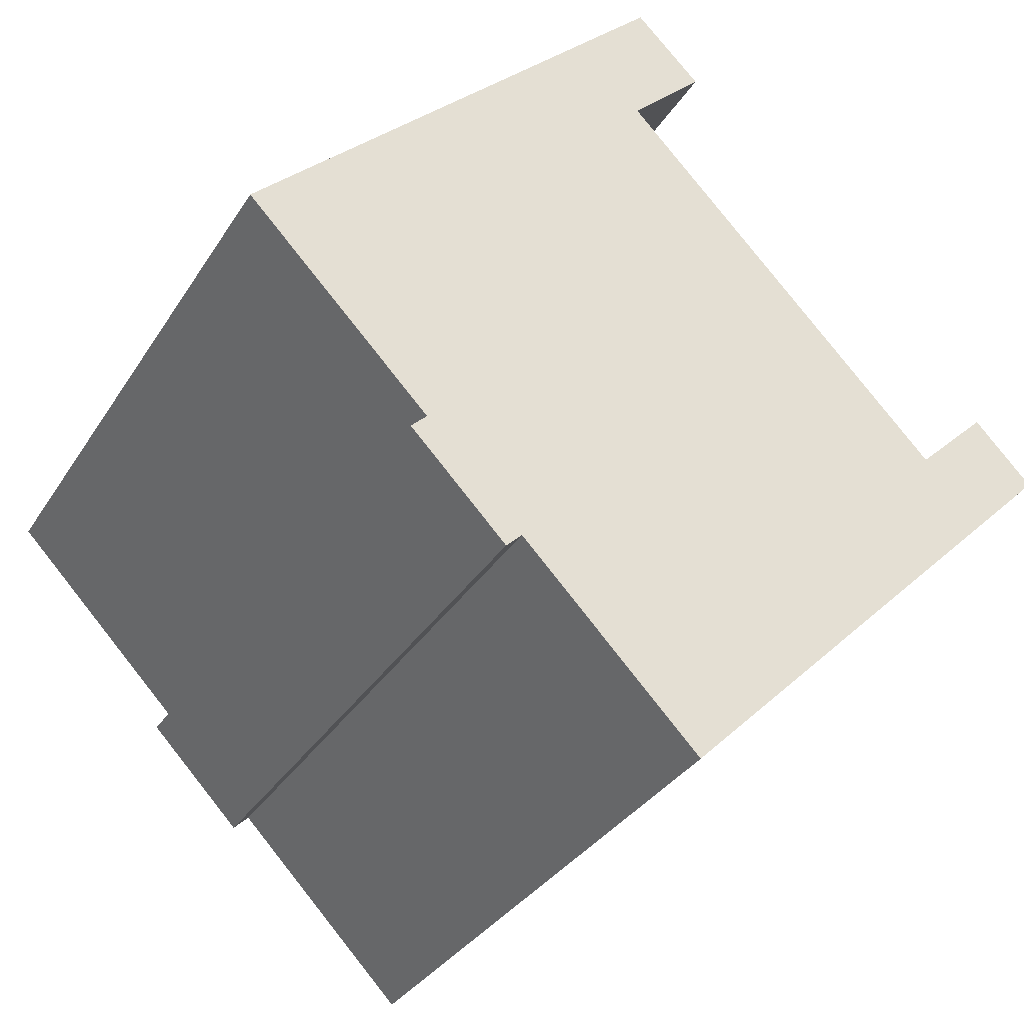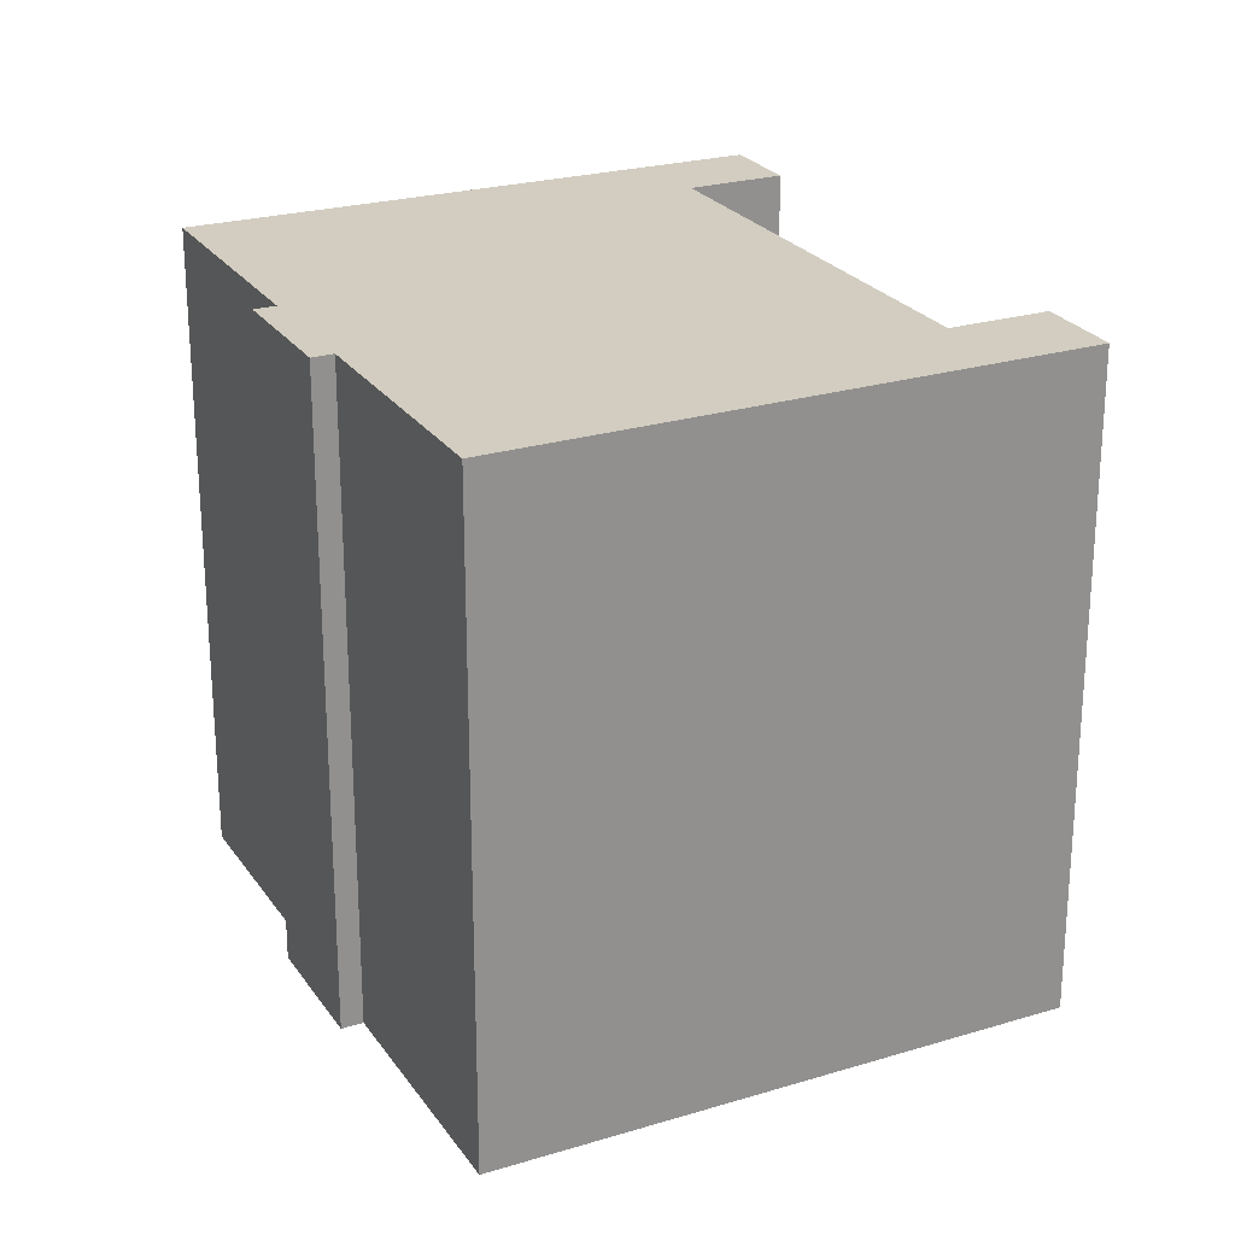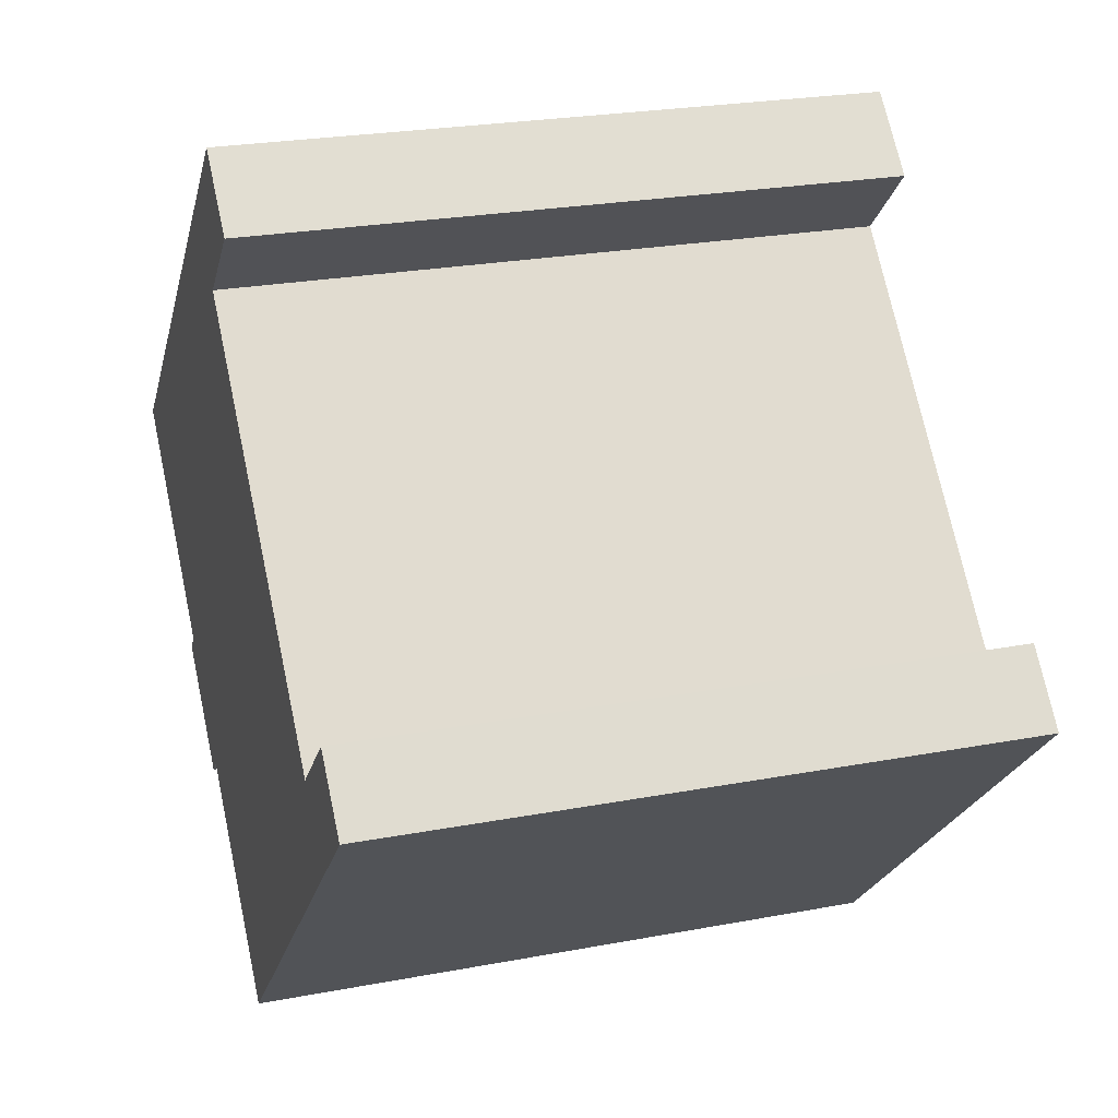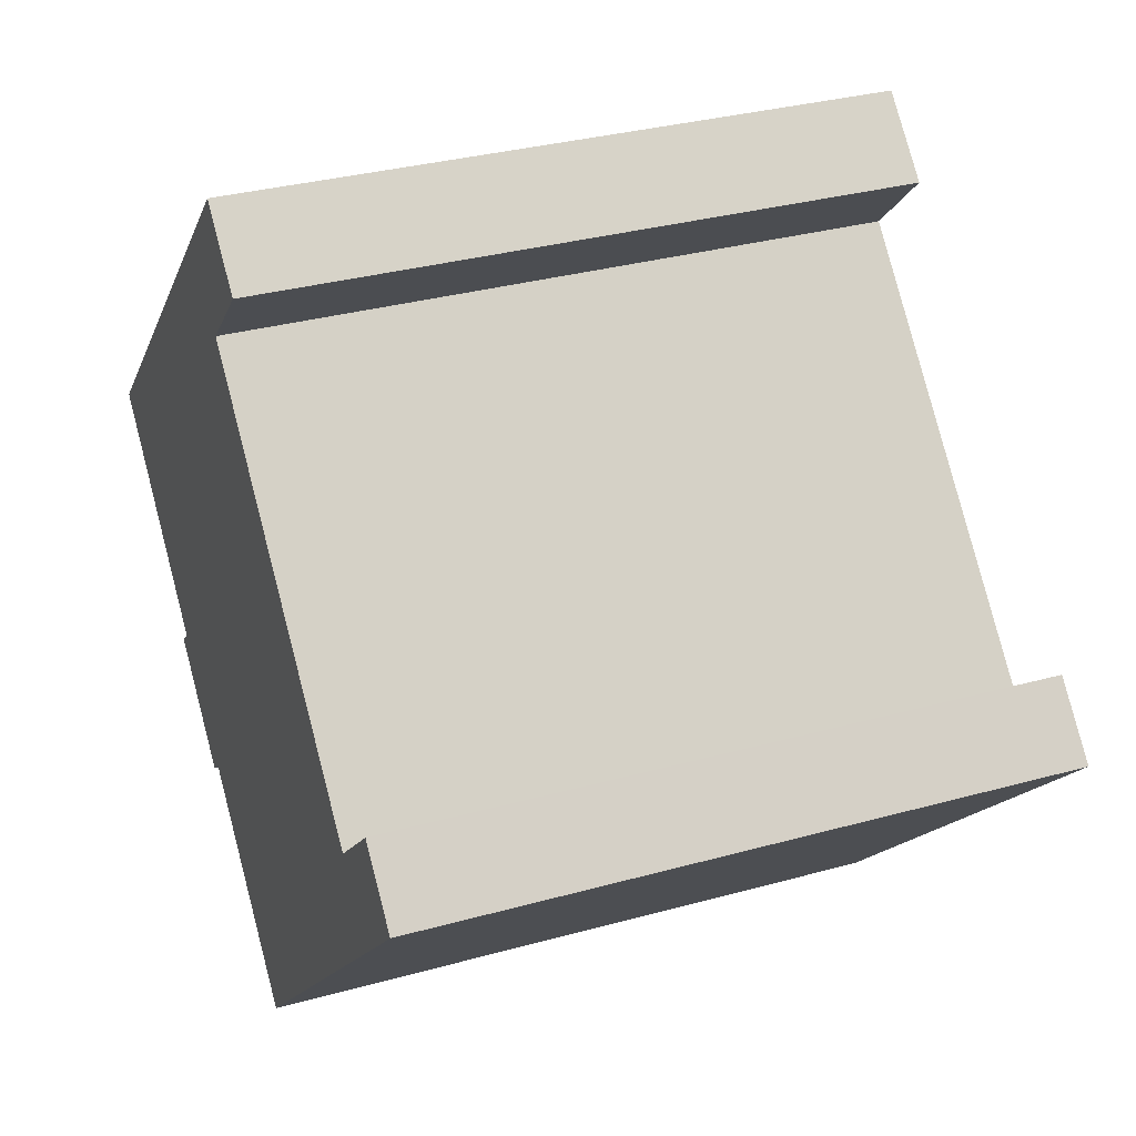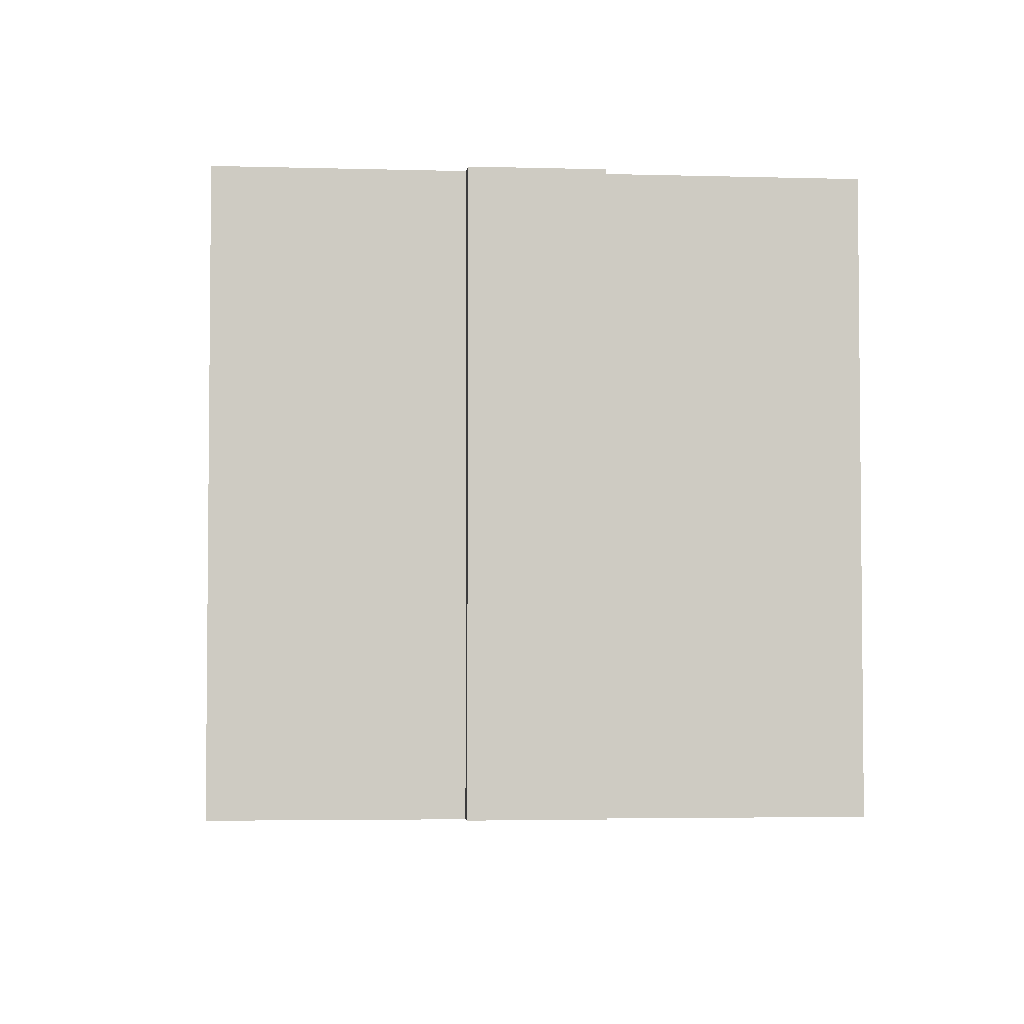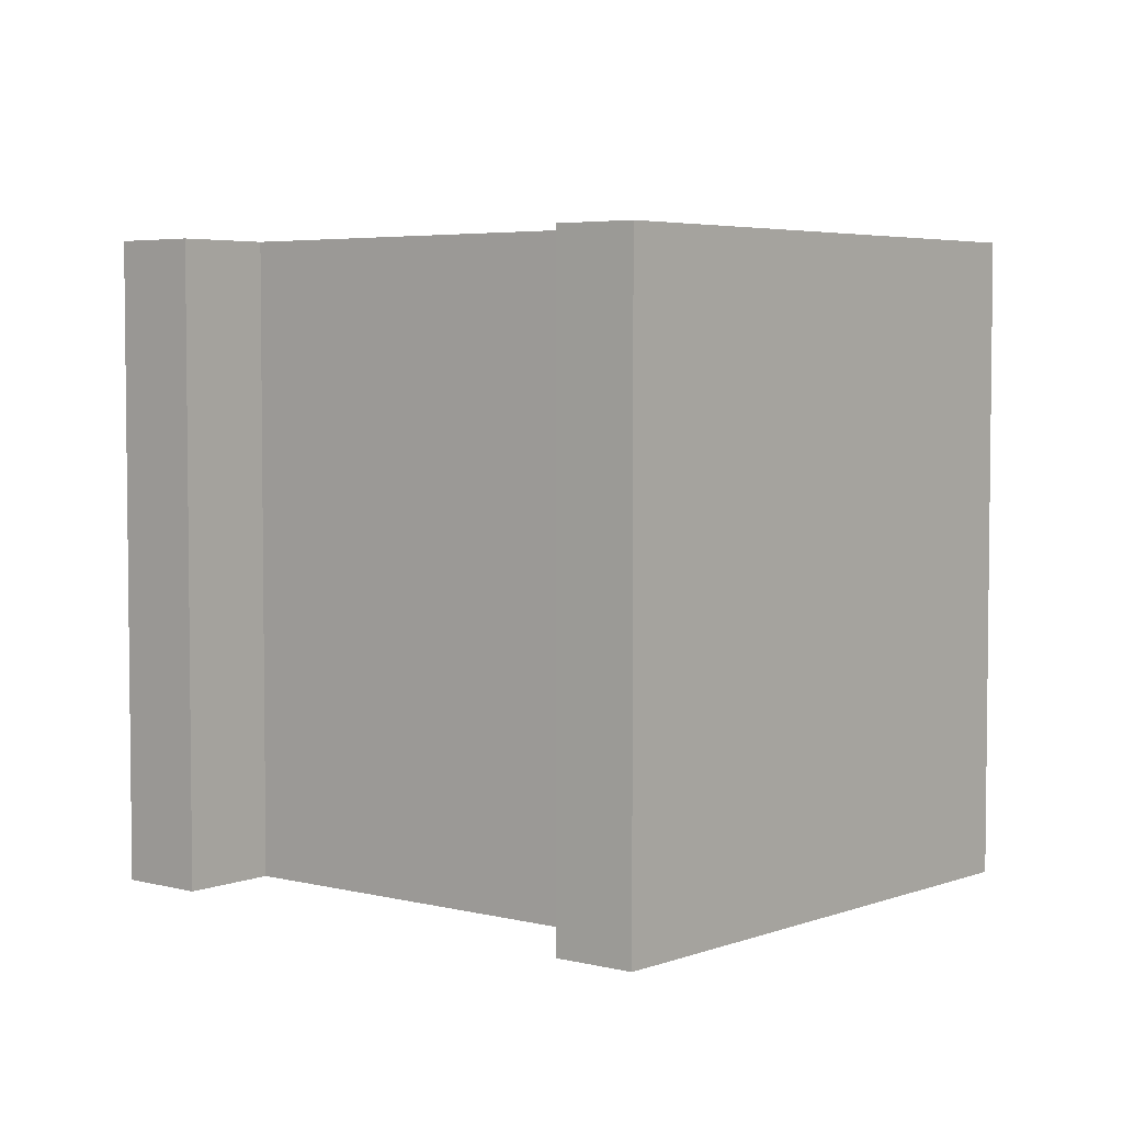
<metadata>
{"format":"obj","ext":"obj","renderer":"f3d","projection":"perspective","resolution":1024,"background":"white","views":[{"elev":-32.8,"azim":-27.2,"up":"+Z"},{"elev":24.6,"azim":-70.4,"up":"+Y"},{"elev":24.3,"azim":72.6,"up":"+Z"},{"elev":32.4,"azim":68.8,"up":"+Z"},{"elev":-3.8,"azim":-139.8,"up":"+Y"},{"elev":4.4,"azim":85.1,"up":"+Y"}]}
</metadata>
<code>
v  0 0 0
v  10.48 -4.497e-16 7.345
v  9.076 -5.343e-16 8.725
v  8.908 -3.564e-16 5.82
v  15.89 8.44e-17 -1.378
v  5.647 3.981e-16 -6.502
v  5.99 3.777e-16 -6.168
v  4.534 3.278e-16 -5.353
v  18.68 7.295e-17 -1.191
v  17.43 -6.782e-18 0.1108
v  9.791 6.174e-16 -10.08
v  3.927 2.476e-16 -4.044
v  3.584 2.679e-16 -4.375
v  9.076 13.88 8.725
v  0.0002953 13.88 -0.00044
v  10.48 13.88 7.344
v  8.908 13.88 5.82
v  15.89 13.88 -1.379
v  17.43 13.88 0.1103
v  18.68 13.88 -1.192
v  9.792 13.88 -10.08
v  5.99 13.88 -6.169
v  5.648 13.88 -6.502
v  4.534 13.88 -5.354
v  3.584 13.88 -4.376
v  3.927 13.88 -4.044
g defaultobject
f 1 2 3
f 2 1 4
f 4 1 5
f 6 7 8
f 5 9 10
f 9 5 11
f 11 5 1
f 11 1 7
f 7 1 12
f 7 12 13
f 7 13 8
f 14 1 3
f 1 14 15
f 2 14 3
f 14 2 16
f 4 16 2
f 16 4 17
f 5 17 4
f 17 5 18
f 19 5 10
f 5 19 18
f 9 19 10
f 19 9 20
f 11 20 9
f 20 11 21
f 22 11 7
f 11 22 21
f 6 22 7
f 22 6 23
f 24 6 8
f 6 24 23
f 25 8 13
f 8 25 24
f 26 13 12
f 13 26 25
f 15 12 1
f 12 15 26
f 16 17 14
f 14 26 15
f 26 14 24
f 24 14 23
f 23 14 22
f 22 14 17
f 22 17 21
f 21 17 18
f 21 18 20
f 20 18 19
f 24 25 26

</code>
